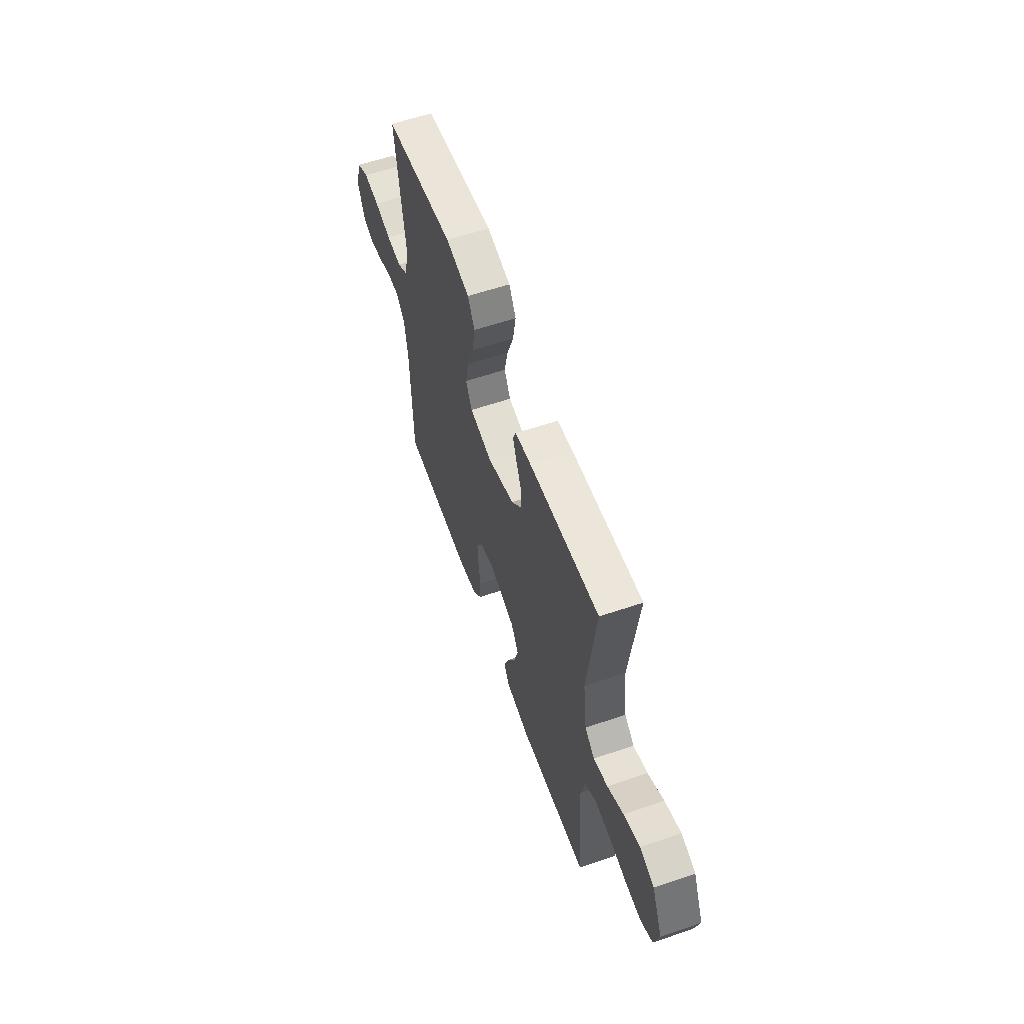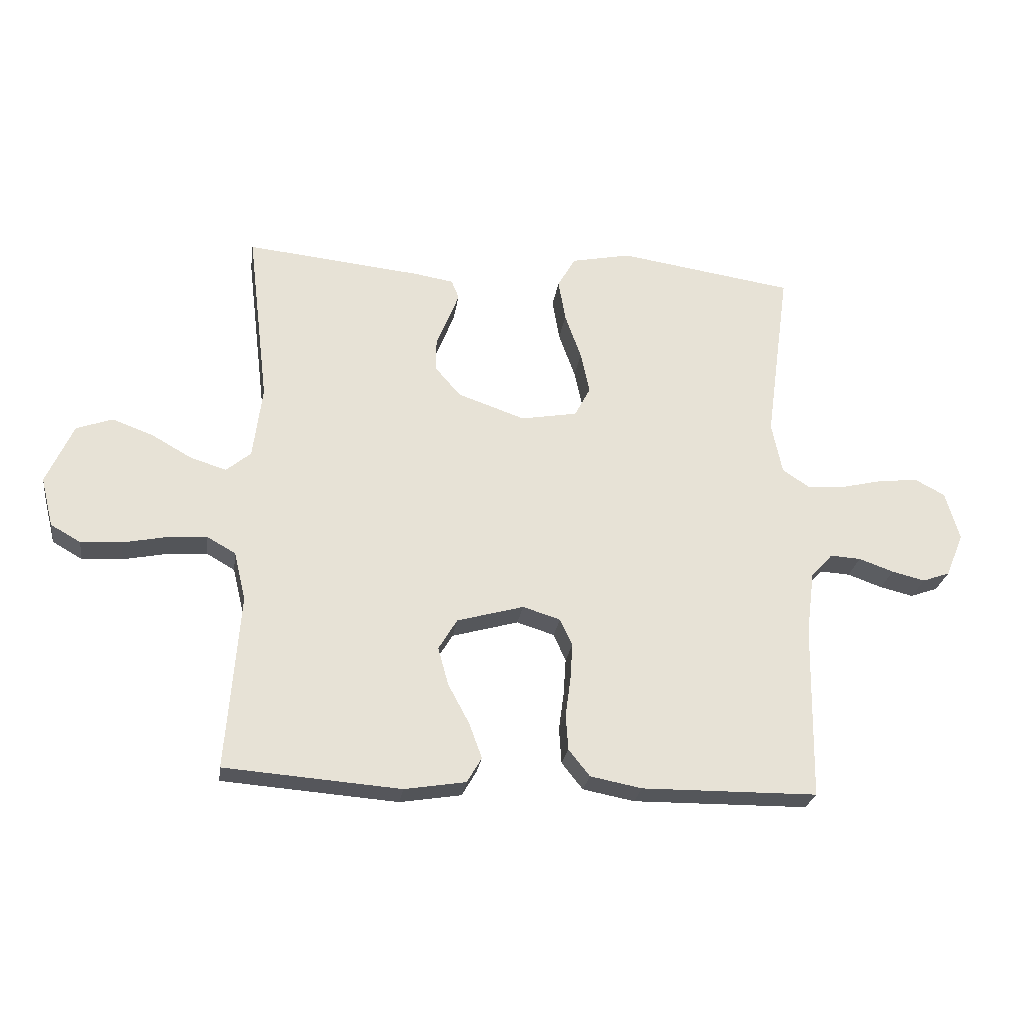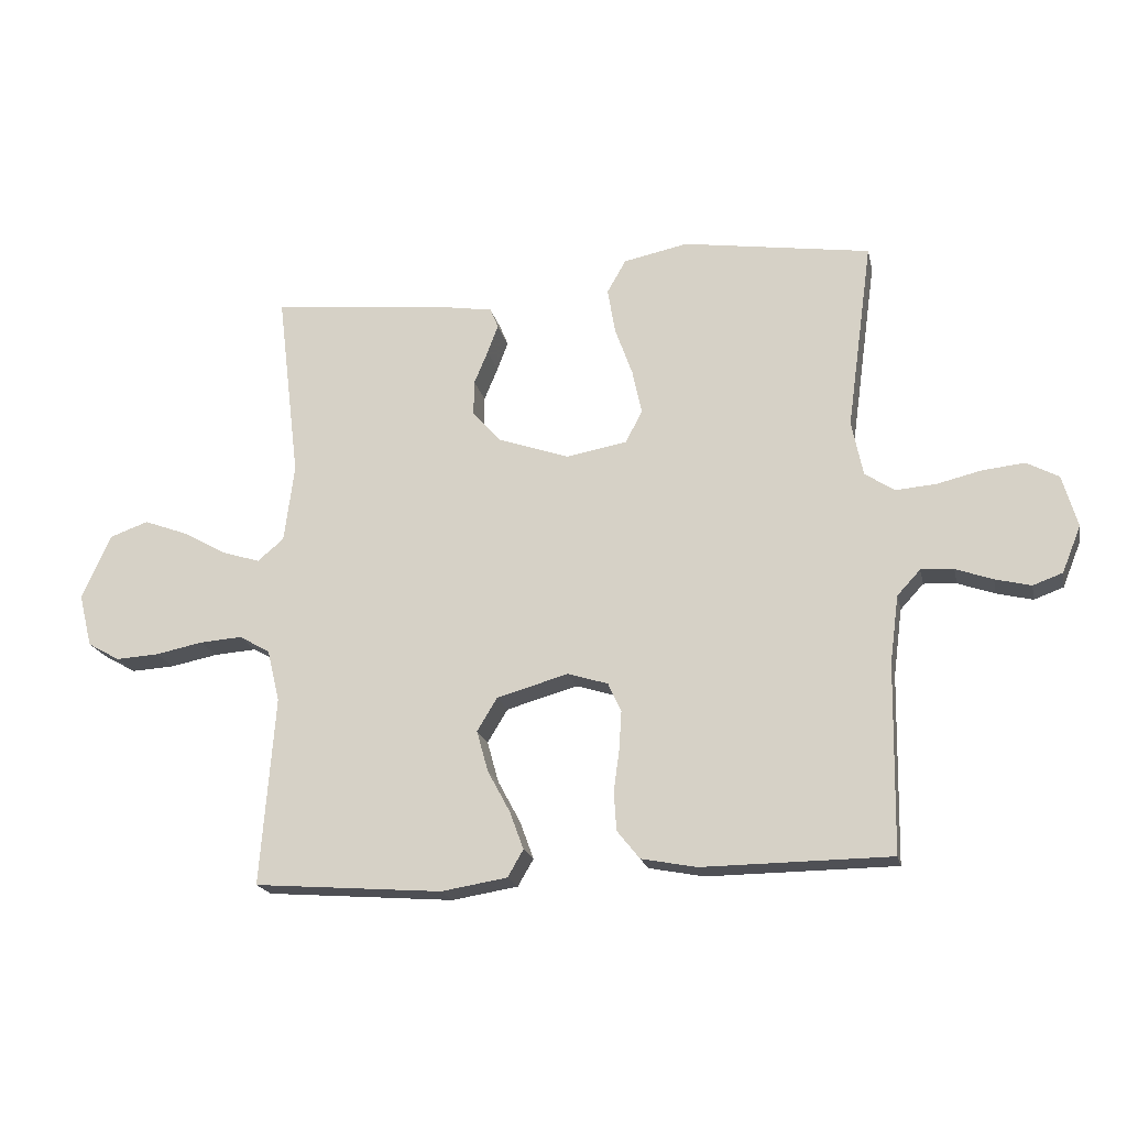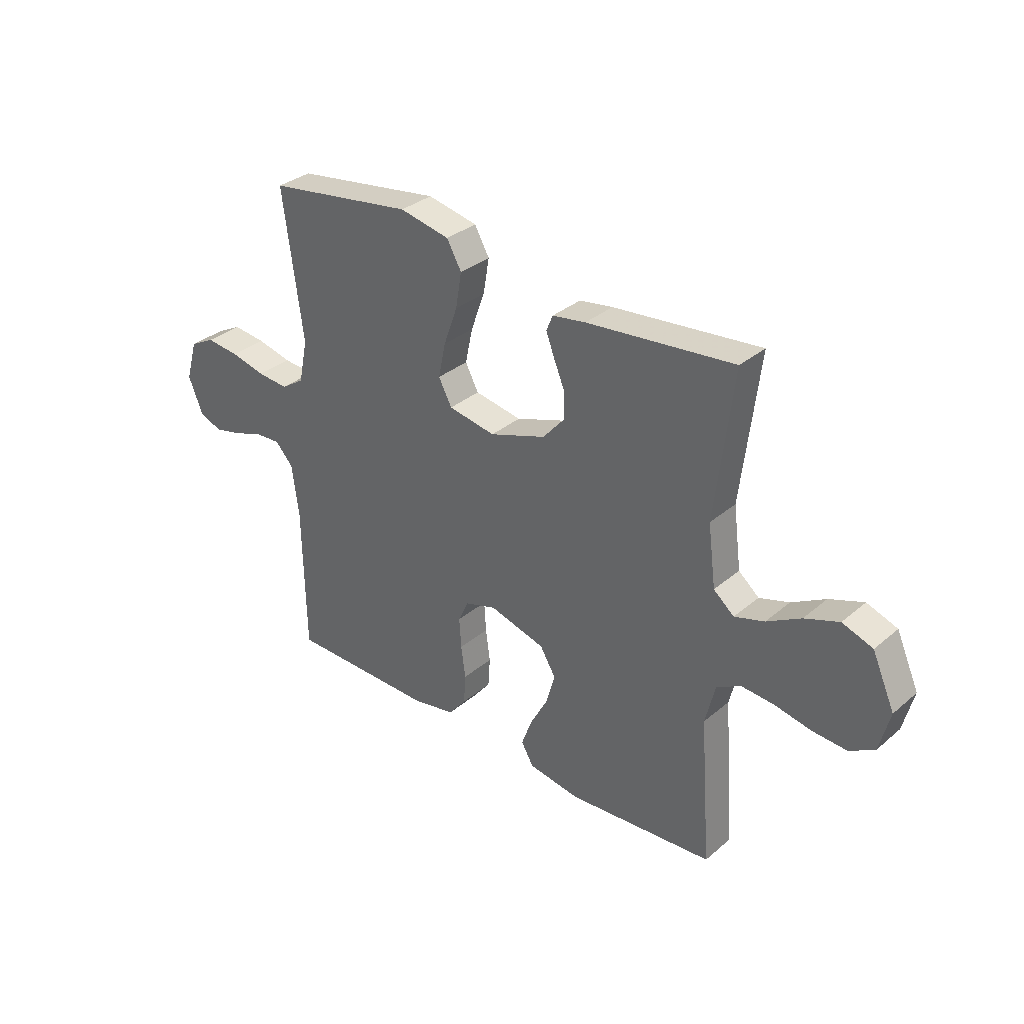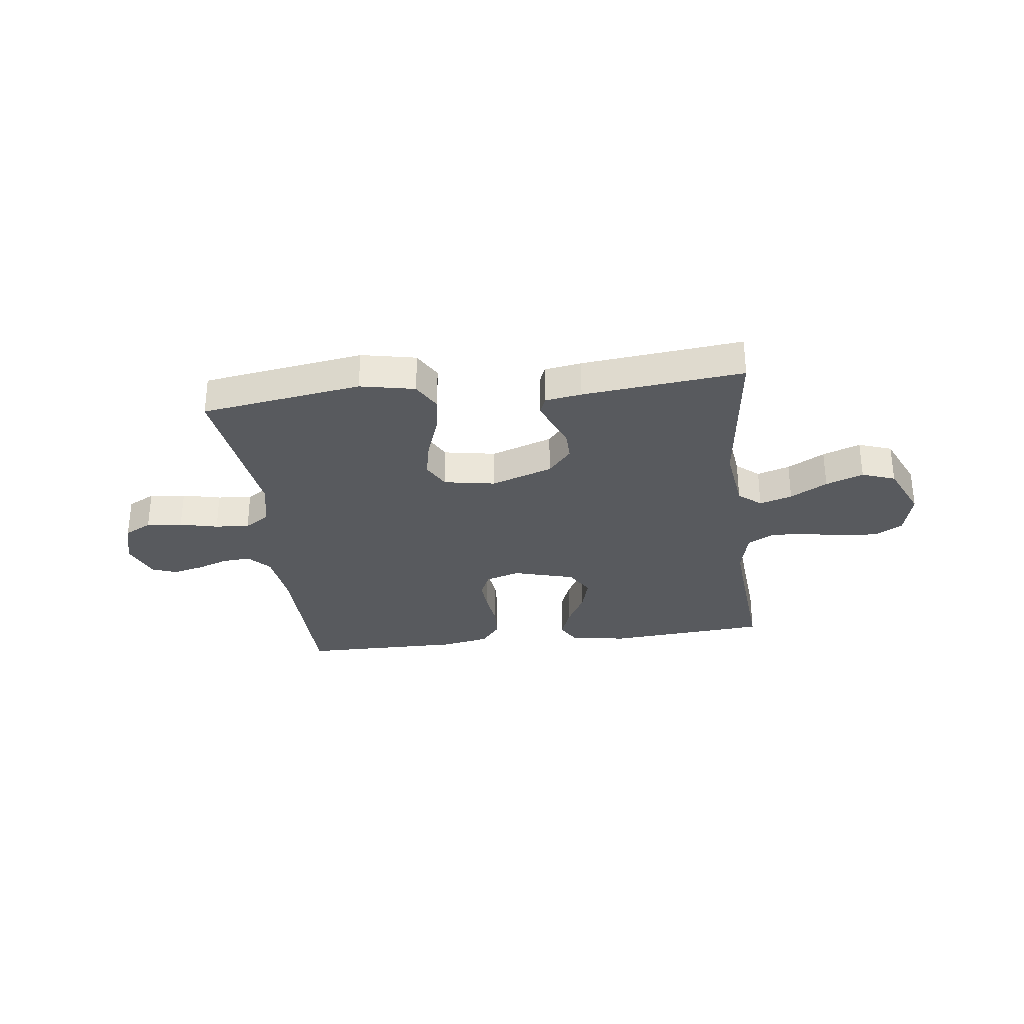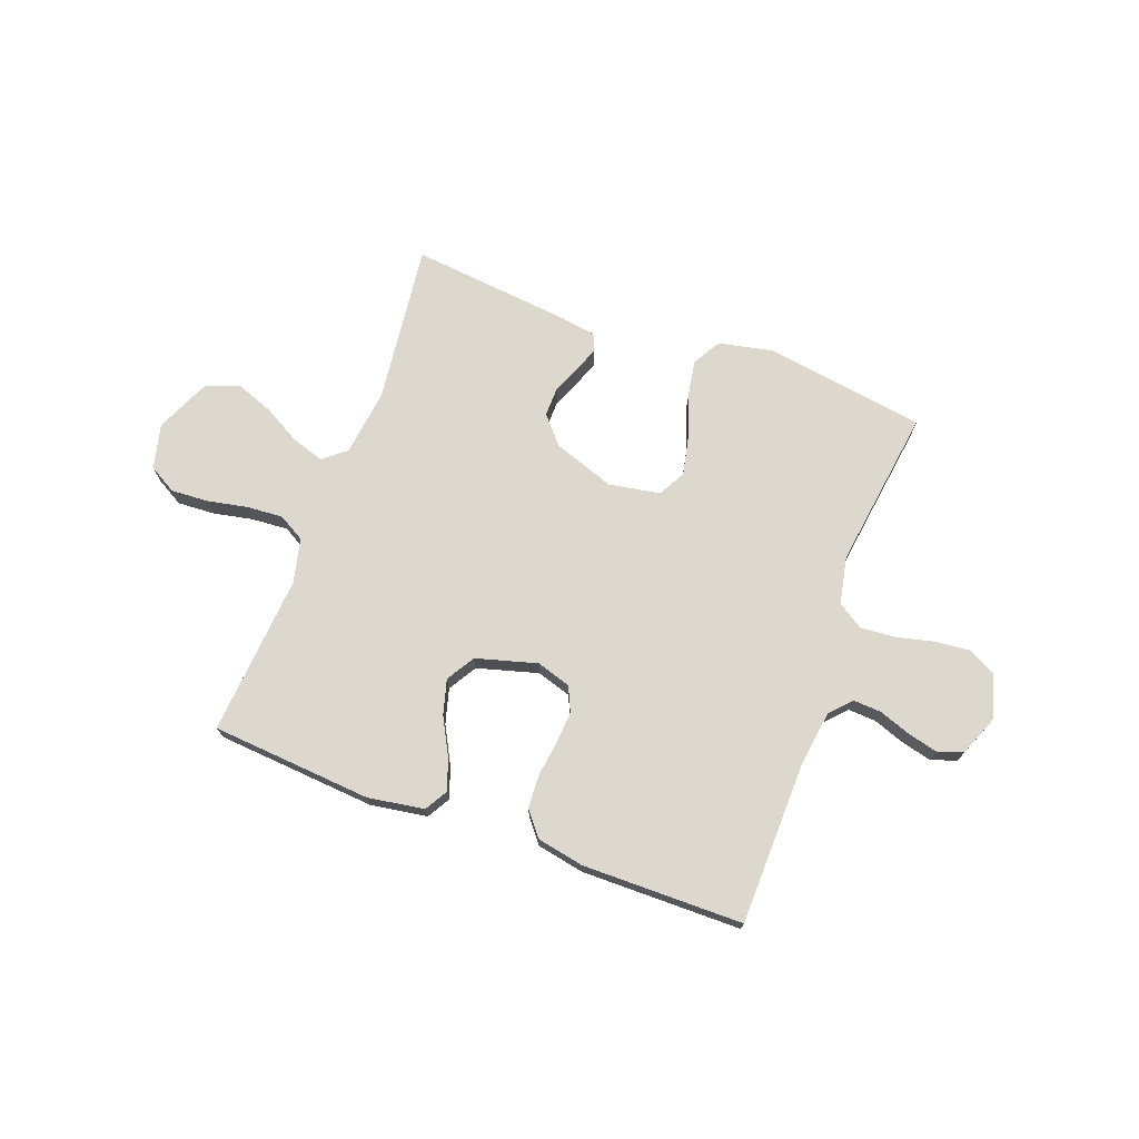
<metadata>
{"format":"obj","ext":"obj","renderer":"f3d","projection":"perspective","resolution":1024,"background":"white","views":[{"elev":59.2,"azim":70.7,"up":"+Z"},{"elev":-25.6,"azim":171.8,"up":"+Z"},{"elev":-19.4,"azim":-167.9,"up":"+Z"},{"elev":33.0,"azim":40.9,"up":"+Z"},{"elev":-30.9,"azim":7.1,"up":"+Y"},{"elev":72.4,"azim":-159.6,"up":"+Y"}]}
</metadata>
<code>
v 0.5 0.07 0.5
v 0.464 0.07 0.2
v 0.48 0.07 0.076
v 0.522 0.07 0.041
v 0.583 0.07 0.06
v 0.652 0.07 0.099
v 0.722 0.07 0.125
v 0.784 0.07 0.103
v 0.83 0.07 0
v 0.809 0.07 -0.084
v 0.758 0.07 -0.113
v 0.689 0.07 -0.109
v 0.614 0.07 -0.094
v 0.546 0.07 -0.089
v 0.497 0.07 -0.117
v 0.477 0.07 -0.2
v 0.5 0.07 -0.5
v 0.2 0.07 -0.523
v 0.095 0.07 -0.506
v 0.07 0.07 -0.463
v 0.092 0.07 -0.403
v 0.128 0.07 -0.336
v 0.146 0.07 -0.271
v 0.114 0.07 -0.218
v 0 0.07 -0.186
v -0.064 0.07 -0.206
v -0.085 0.07 -0.252
v -0.081 0.07 -0.314
v -0.072 0.07 -0.38
v -0.076 0.07 -0.441
v -0.112 0.07 -0.486
v -0.2 0.07 -0.503
v -0.5 0.07 -0.5
v -0.505 0.07 -0.2
v -0.519 0.07 -0.093
v -0.556 0.07 -0.053
v -0.608 0.07 -0.056
v -0.667 0.07 -0.077
v -0.724 0.07 -0.091
v -0.771 0.07 -0.074
v -0.801 0.07 0
v -0.777 0.07 0.083
v -0.726 0.07 0.11
v -0.659 0.07 0.103
v -0.588 0.07 0.086
v -0.524 0.07 0.081
v -0.477 0.07 0.112
v -0.459 0.07 0.2
v -0.5 0.07 0.5
v -0.2 0.07 0.545
v -0.098 0.07 0.524
v -0.068 0.07 0.471
v -0.08 0.07 0.399
v -0.108 0.07 0.321
v -0.123 0.07 0.25
v -0.096 0.07 0.199
v 0 0.07 0.182
v 0.115 0.07 0.222
v 0.159 0.07 0.273
v 0.158 0.07 0.328
v 0.136 0.07 0.381
v 0.119 0.07 0.426
v 0.132 0.07 0.458
v 0.2 0.07 0.469
v 0.5 0 0.5
v 0.464 0 0.2
v 0.48 0 0.076
v 0.522 0 0.041
v 0.583 0 0.06
v 0.652 0 0.099
v 0.722 0 0.125
v 0.784 0 0.103
v 0.83 0 0
v 0.809 0 -0.084
v 0.758 0 -0.113
v 0.689 0 -0.109
v 0.614 0 -0.094
v 0.546 0 -0.089
v 0.497 0 -0.117
v 0.477 0 -0.2
v 0.5 0 -0.5
v 0.2 0 -0.523
v 0.095 0 -0.506
v 0.07 0 -0.463
v 0.092 0 -0.403
v 0.128 0 -0.336
v 0.146 0 -0.271
v 0.114 0 -0.218
v 0 0 -0.186
v -0.064 0 -0.206
v -0.085 0 -0.252
v -0.081 0 -0.314
v -0.072 0 -0.38
v -0.076 0 -0.441
v -0.112 0 -0.486
v -0.2 0 -0.503
v -0.5 0 -0.5
v -0.505 0 -0.2
v -0.519 0 -0.093
v -0.556 0 -0.053
v -0.608 0 -0.056
v -0.667 0 -0.077
v -0.724 0 -0.091
v -0.771 0 -0.074
v -0.801 0 0
v -0.777 0 0.083
v -0.726 0 0.11
v -0.659 0 0.103
v -0.588 0 0.086
v -0.524 0 0.081
v -0.477 0 0.112
v -0.459 0 0.2
v -0.5 0 0.5
v -0.2 0 0.545
v -0.098 0 0.524
v -0.068 0 0.471
v -0.08 0 0.399
v -0.108 0 0.321
v -0.123 0 0.25
v -0.096 0 0.199
v 0 0 0.182
v 0.115 0 0.222
v 0.159 0 0.273
v 0.158 0 0.328
v 0.136 0 0.381
v 0.119 0 0.426
v 0.132 0 0.458
v 0.2 0 0.469
f 63 64 1 2
f 60 61 62 63
f 60 63 2 3
f 59 60 3 4
f 58 59 4
f 57 58 4
f 56 57 4
f 51 52 53 54
f 51 54 55
f 48 49 50 51
f 47 48 51 55
f 46 47 55 56
f 42 43 44 45
f 42 45 46
f 41 42 46
f 37 38 39 40
f 37 40 41 46
f 31 32 33 34
f 31 34 35
f 28 29 30 31
f 27 28 31 35
f 26 27 35 36
f 19 20 21 22
f 19 22 23
f 16 17 18 19
f 15 16 19 23
f 14 15 23 24
f 10 11 12 13
f 10 13 14
f 9 10 14
f 5 6 7 8
f 4 5 8 9
f 37 46 56 4
f 25 26 36
f 9 14 24 25
f 9 25 36
f 4 9 36
f 4 36 37
f 66 65 128 127
f 127 126 125 124
f 67 66 127 124
f 68 67 124 123
f 68 123 122
f 68 122 121
f 68 121 120
f 118 117 116 115
f 119 118 115
f 115 114 113 112
f 119 115 112 111
f 120 119 111 110
f 109 108 107 106
f 110 109 106
f 110 106 105
f 104 103 102 101
f 110 105 104 101
f 98 97 96 95
f 99 98 95
f 95 94 93 92
f 99 95 92 91
f 100 99 91 90
f 86 85 84 83
f 87 86 83
f 83 82 81 80
f 87 83 80 79
f 88 87 79 78
f 77 76 75 74
f 78 77 74
f 78 74 73
f 72 71 70 69
f 73 72 69 68
f 68 120 110 101
f 100 90 89
f 89 88 78 73
f 100 89 73
f 100 73 68
f 101 100 68
f 1 65 66 2
f 2 66 67 3
f 3 67 68 4
f 4 68 69 5
f 5 69 70 6
f 6 70 71 7
f 7 71 72 8
f 8 72 73 9
f 9 73 74 10
f 10 74 75 11
f 11 75 76 12
f 12 76 77 13
f 13 77 78 14
f 14 78 79 15
f 15 79 80 16
f 16 80 81 17
f 17 81 82 18
f 18 82 83 19
f 19 83 84 20
f 20 84 85 21
f 21 85 86 22
f 22 86 87 23
f 23 87 88 24
f 24 88 89 25
f 25 89 90 26
f 26 90 91 27
f 27 91 92 28
f 28 92 93 29
f 29 93 94 30
f 30 94 95 31
f 31 95 96 32
f 32 96 97 33
f 33 97 98 34
f 34 98 99 35
f 35 99 100 36
f 36 100 101 37
f 37 101 102 38
f 38 102 103 39
f 39 103 104 40
f 40 104 105 41
f 41 105 106 42
f 42 106 107 43
f 43 107 108 44
f 44 108 109 45
f 45 109 110 46
f 46 110 111 47
f 47 111 112 48
f 48 112 113 49
f 49 113 114 50
f 50 114 115 51
f 51 115 116 52
f 52 116 117 53
f 53 117 118 54
f 54 118 119 55
f 55 119 120 56
f 56 120 121 57
f 57 121 122 58
f 58 122 123 59
f 59 123 124 60
f 60 124 125 61
f 61 125 126 62
f 62 126 127 63
f 63 127 128 64
f 64 128 65 1

</code>
